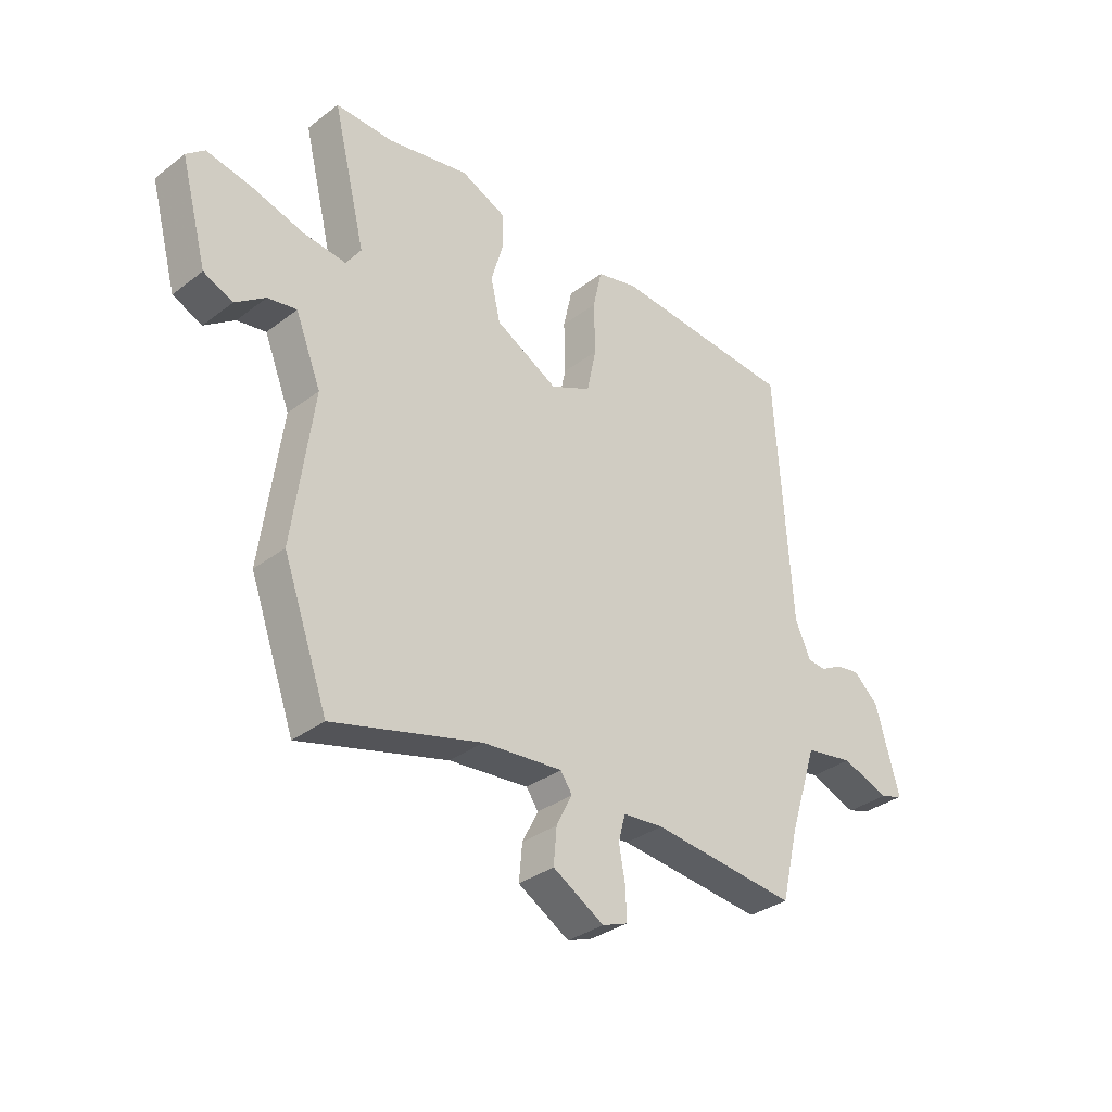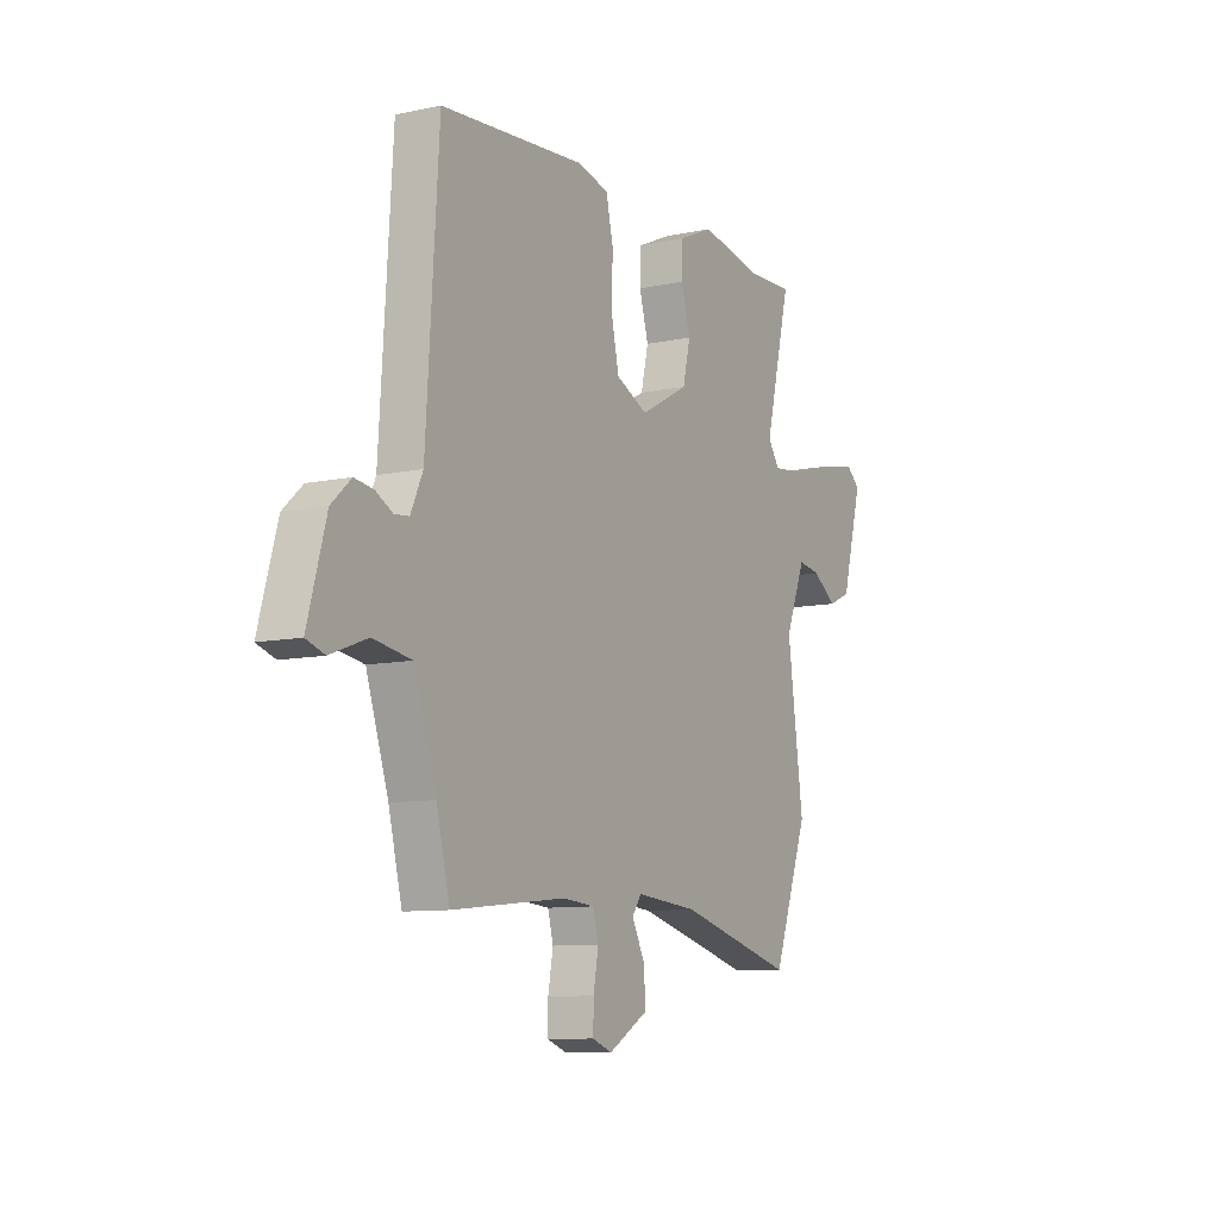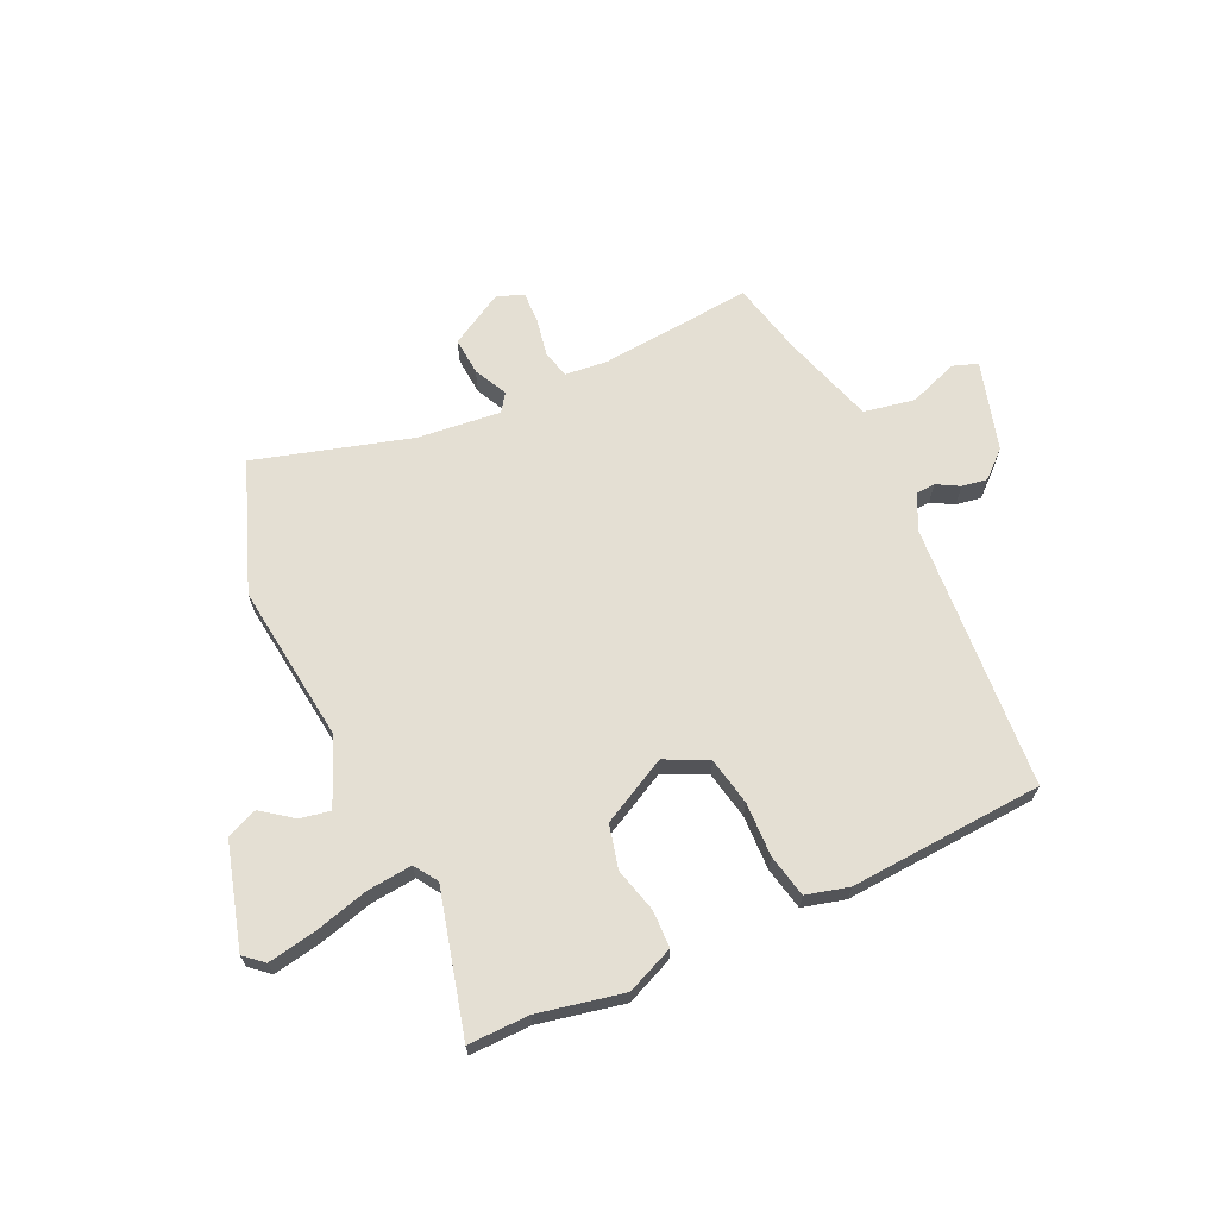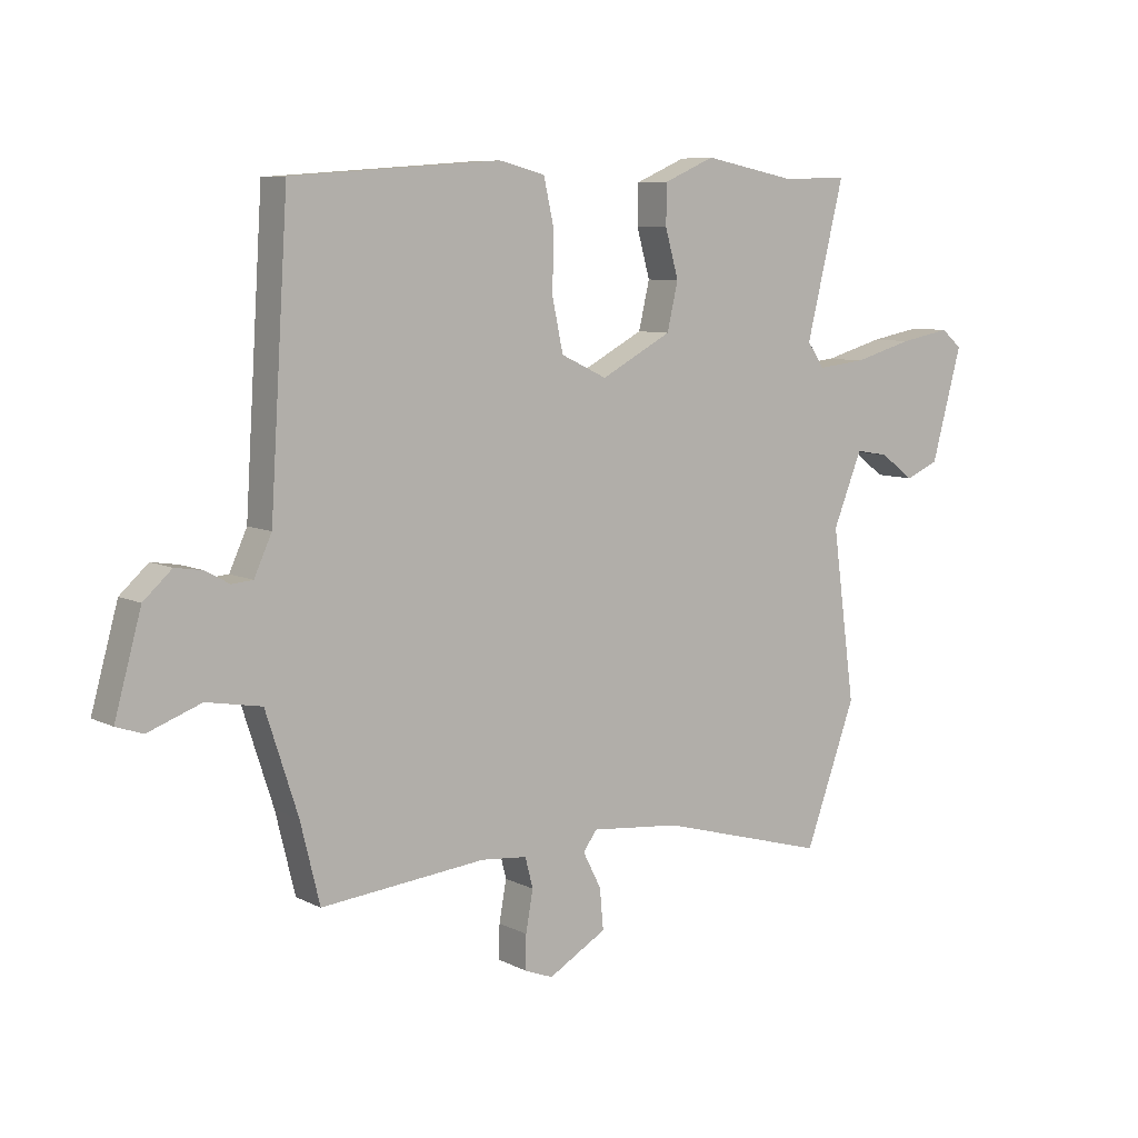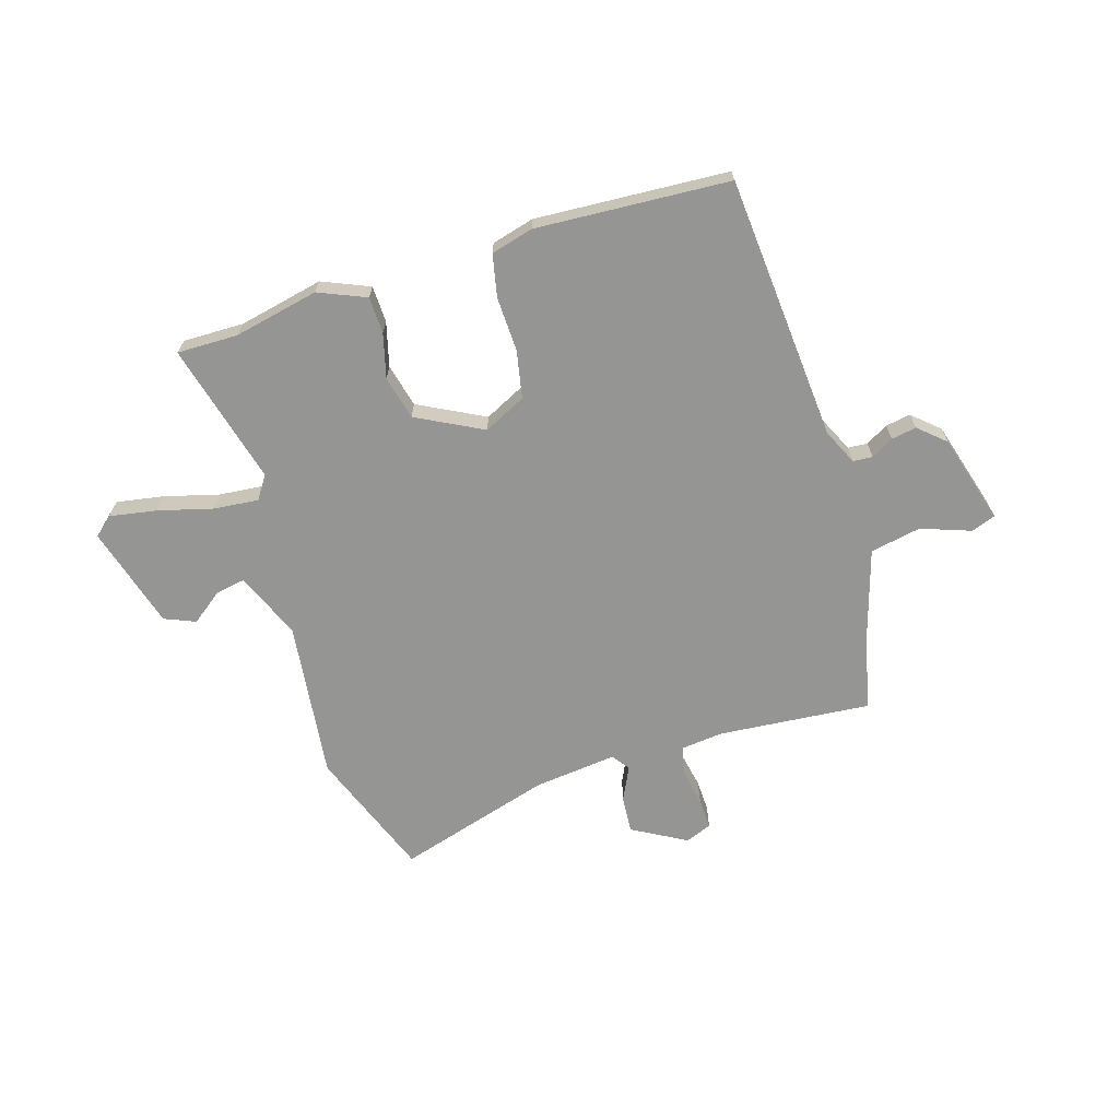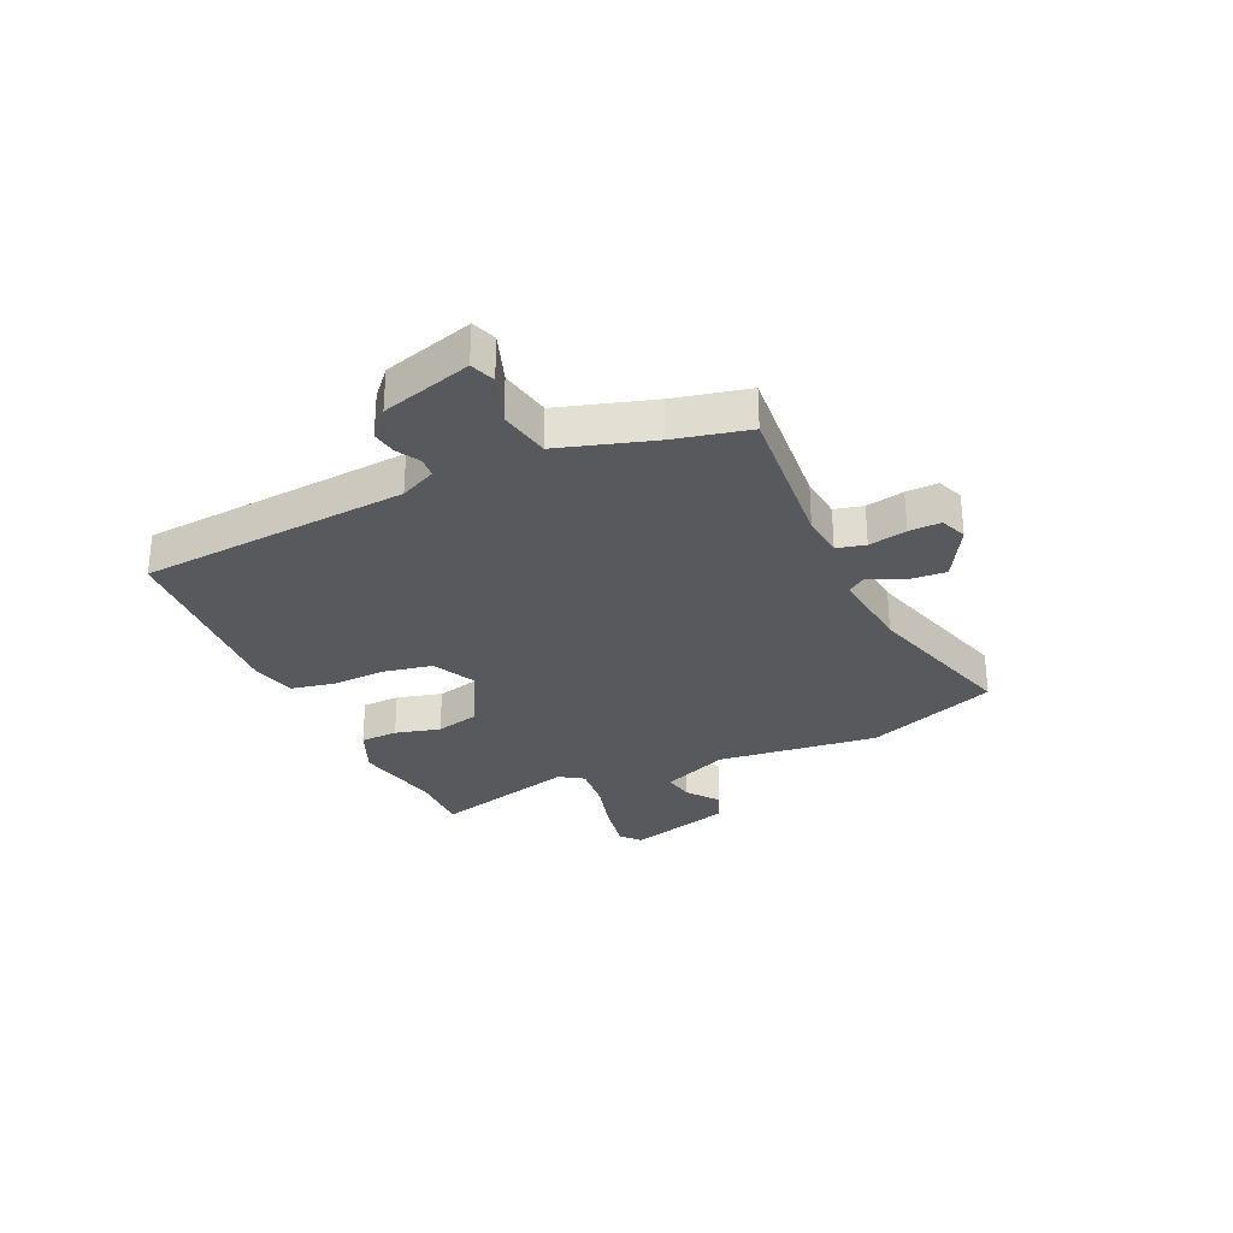
<metadata>
{"format":"obj","ext":"obj","renderer":"f3d","projection":"perspective","resolution":1024,"background":"white","views":[{"elev":-33.7,"azim":-44.1,"up":"+Z"},{"elev":-9.4,"azim":119.7,"up":"+Z"},{"elev":66.6,"azim":-24.2,"up":"+Y"},{"elev":7.7,"azim":144.2,"up":"+Z"},{"elev":-67.3,"azim":18.0,"up":"+Y"},{"elev":-29.4,"azim":115.5,"up":"+Y"}]}
</metadata>
<code>
v -0.477 0.07 -0.564
v -0.561 0.07 -0.332
v -0.523 0.07 -0.049
v -0.571 0.07 0.071
v -0.625 0.07 0.062
v -0.681 0.07 0.021
v -0.736 0.07 0.045
v -0.786 0.07 0.23
v -0.752 0.07 0.259
v -0.668 0.07 0.243
v -0.57 0.07 0.215
v -0.49 0.07 0.206
v -0.462 0.07 0.247
v -0.524 0.07 0.501
v -0.415 0.07 0.498
v -0.263 0.07 0.528
v -0.179 0.07 0.491
v -0.178 0.07 0.425
v -0.2 0.07 0.346
v -0.182 0.07 0.268
v -0.065 0.07 0.205
v 0.011 0.07 0.241
v 0.029 0.07 0.326
v 0.027 0.07 0.423
v 0.044 0.07 0.499
v 0.12 0.07 0.518
v 0.465 0.07 0.492
v 0.495 0.07 0.017
v 0.524 0.07 -0.047
v 0.559 0.07 -0.05
v 0.599 0.07 -0.028
v 0.644 0.07 -0.021
v 0.691 0.07 -0.064
v 0.735 0.07 -0.224
v 0.691 0.07 -0.239
v 0.603 0.07 -0.206
v 0.512 0.07 -0.222
v 0.459 0.07 -0.386
v 0.427 0.07 -0.517
v 0.155 0.07 -0.489
v 0.079 0.07 -0.496
v 0.066 0.07 -0.546
v 0.078 0.07 -0.613
v 0.079 0.07 -0.669
v 0.032 0.07 -0.687
v -0.064 0.07 -0.631
v -0.058 0.07 -0.564
v -0.028 0.07 -0.505
v -0.05 0.07 -0.473
v -0.199 0.07 -0.487
v -0.477 0 -0.564
v -0.561 0 -0.332
v -0.523 0 -0.049
v -0.571 0 0.071
v -0.625 0 0.062
v -0.681 0 0.021
v -0.736 0 0.045
v -0.786 0 0.23
v -0.752 0 0.259
v -0.668 0 0.243
v -0.57 0 0.215
v -0.49 0 0.206
v -0.462 0 0.247
v -0.524 0 0.501
v -0.415 0 0.498
v -0.263 0 0.528
v -0.179 0 0.491
v -0.178 0 0.425
v -0.2 0 0.346
v -0.182 0 0.268
v -0.065 0 0.205
v 0.011 0 0.241
v 0.029 0 0.326
v 0.027 0 0.423
v 0.044 0 0.499
v 0.12 0 0.518
v 0.465 0 0.492
v 0.495 0 0.017
v 0.524 0 -0.047
v 0.559 0 -0.05
v 0.599 0 -0.028
v 0.644 0 -0.021
v 0.691 0 -0.064
v 0.735 0 -0.224
v 0.691 0 -0.239
v 0.603 0 -0.206
v 0.512 0 -0.222
v 0.459 0 -0.386
v 0.427 0 -0.517
v 0.155 0 -0.489
v 0.079 0 -0.496
v 0.066 0 -0.546
v 0.078 0 -0.613
v 0.079 0 -0.669
v 0.032 0 -0.687
v -0.064 0 -0.631
v -0.058 0 -0.564
v -0.028 0 -0.505
v -0.05 0 -0.473
v -0.199 0 -0.487
f 46 47 48
f 45 46 48
f 44 45 48
f 43 44 48
f 42 43 48
f 41 42 48 49
f 40 41 49
f 38 39 40
f 37 38 40 49
f 34 35 36
f 33 34 36
f 32 33 36
f 31 32 36
f 30 31 36
f 29 30 36 37
f 37 49 50
f 29 37 50
f 28 29 50
f 26 27 28
f 25 26 28
f 24 25 28
f 23 24 28
f 17 18 19
f 16 17 19
f 15 16 19
f 15 19 20
f 14 15 20
f 13 14 20
f 12 13 20 21
f 9 10 11
f 8 9 11
f 7 8 11
f 6 7 11
f 5 6 11
f 4 5 11 12
f 3 4 12 21
f 3 21 22
f 2 3 22
f 1 2 22
f 22 23 28
f 1 22 28 50
f 98 97 96
f 98 96 95
f 98 95 94
f 98 94 93
f 98 93 92
f 99 98 92 91
f 99 91 90
f 90 89 88
f 99 90 88 87
f 86 85 84
f 86 84 83
f 86 83 82
f 86 82 81
f 86 81 80
f 87 86 80 79
f 100 99 87
f 100 87 79
f 100 79 78
f 78 77 76
f 78 76 75
f 78 75 74
f 78 74 73
f 69 68 67
f 69 67 66
f 69 66 65
f 70 69 65
f 70 65 64
f 70 64 63
f 71 70 63 62
f 61 60 59
f 61 59 58
f 61 58 57
f 61 57 56
f 61 56 55
f 62 61 55 54
f 71 62 54 53
f 72 71 53
f 72 53 52
f 72 52 51
f 78 73 72
f 100 78 72 51
f 1 51 52 2
f 2 52 53 3
f 3 53 54 4
f 4 54 55 5
f 5 55 56 6
f 6 56 57 7
f 7 57 58 8
f 8 58 59 9
f 9 59 60 10
f 10 60 61 11
f 11 61 62 12
f 12 62 63 13
f 13 63 64 14
f 14 64 65 15
f 15 65 66 16
f 16 66 67 17
f 17 67 68 18
f 18 68 69 19
f 19 69 70 20
f 20 70 71 21
f 21 71 72 22
f 22 72 73 23
f 23 73 74 24
f 24 74 75 25
f 25 75 76 26
f 26 76 77 27
f 27 77 78 28
f 28 78 79 29
f 29 79 80 30
f 30 80 81 31
f 31 81 82 32
f 32 82 83 33
f 33 83 84 34
f 34 84 85 35
f 35 85 86 36
f 36 86 87 37
f 37 87 88 38
f 38 88 89 39
f 39 89 90 40
f 40 90 91 41
f 41 91 92 42
f 42 92 93 43
f 43 93 94 44
f 44 94 95 45
f 45 95 96 46
f 46 96 97 47
f 47 97 98 48
f 48 98 99 49
f 49 99 100 50
f 50 100 51 1

</code>
